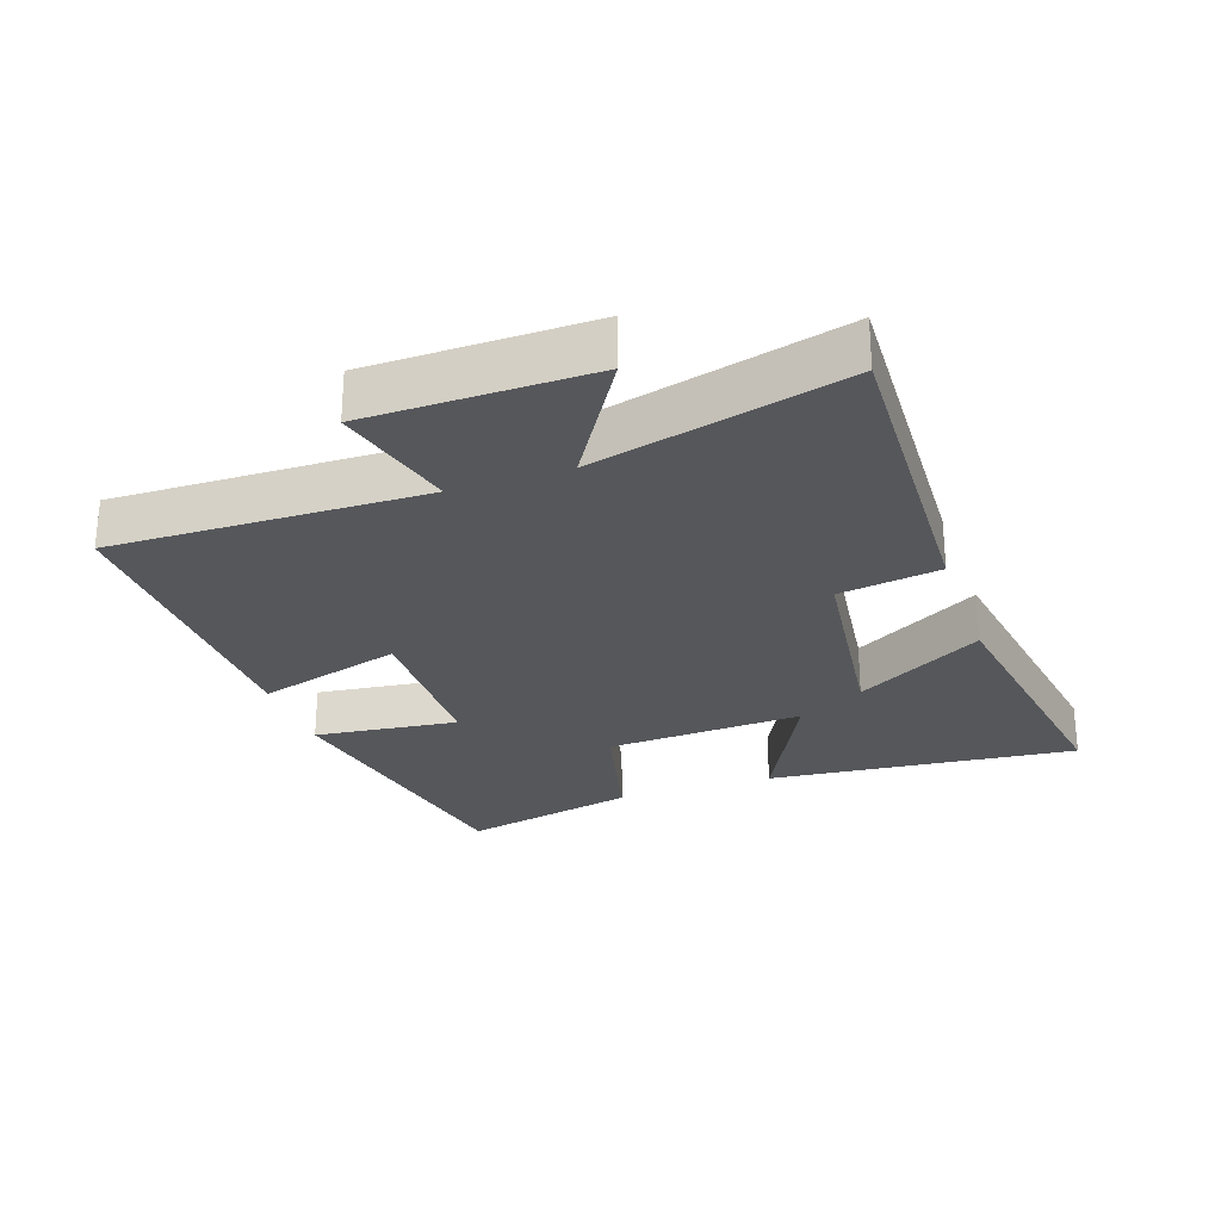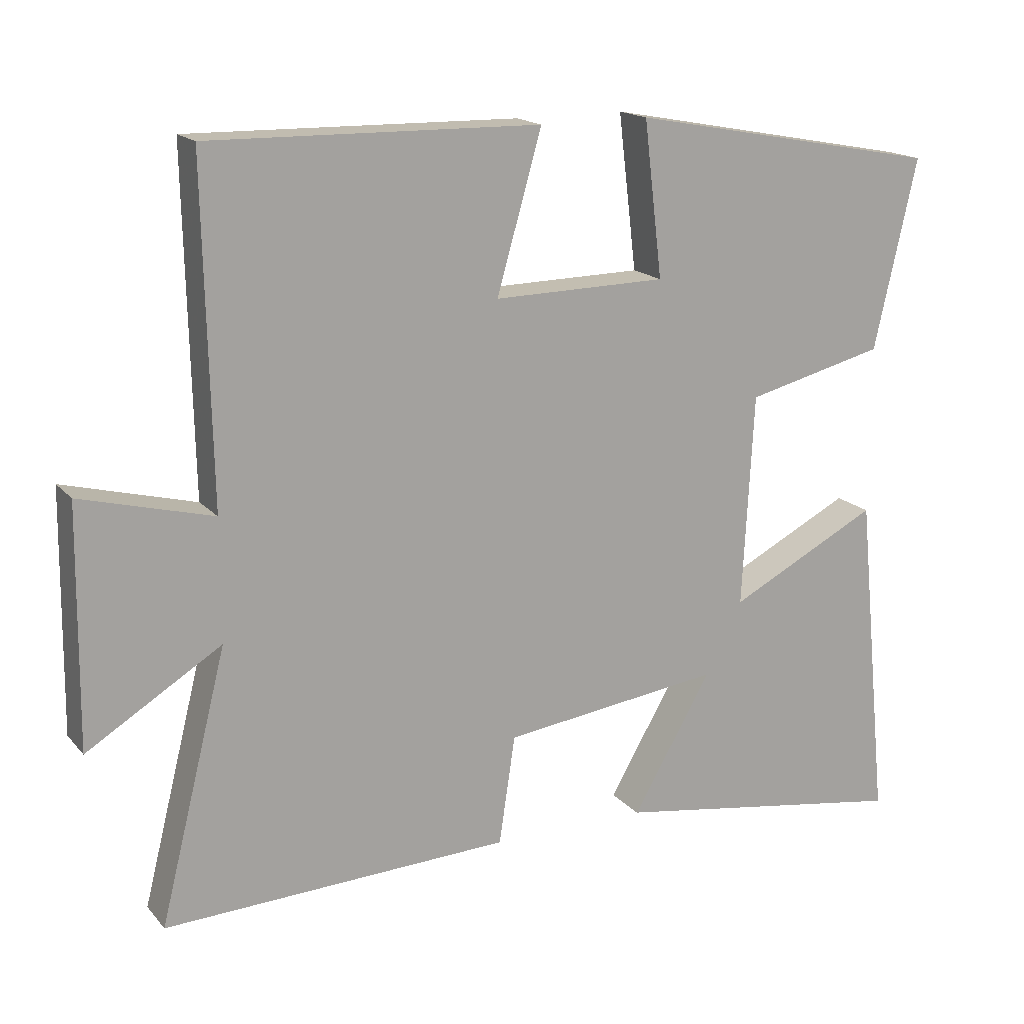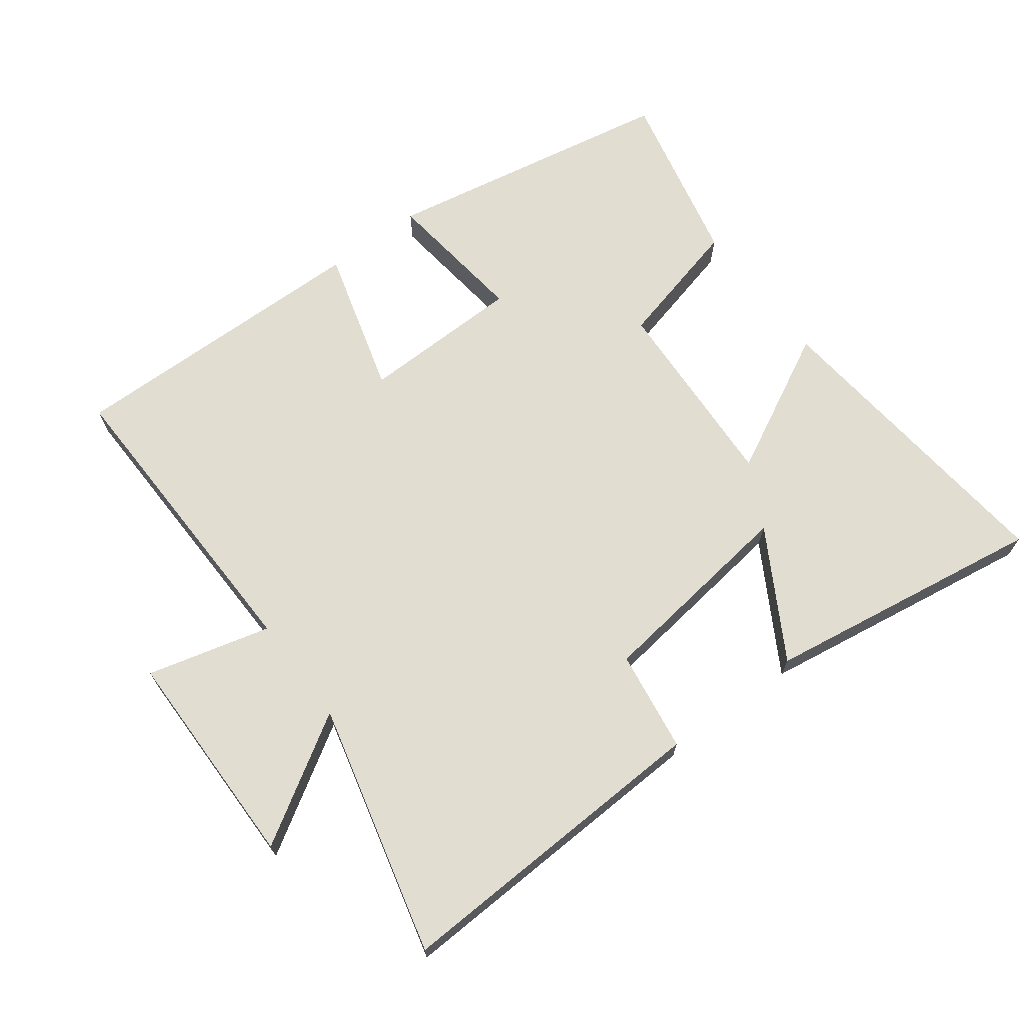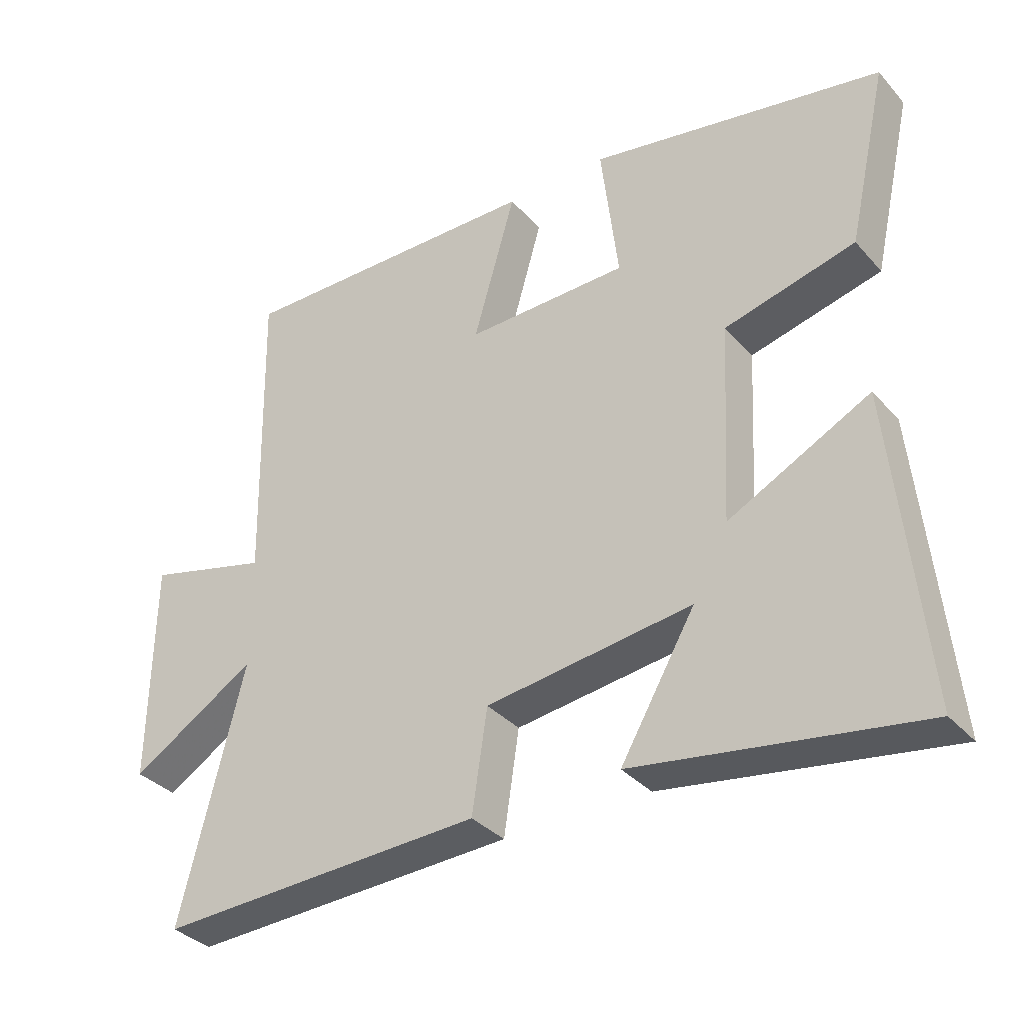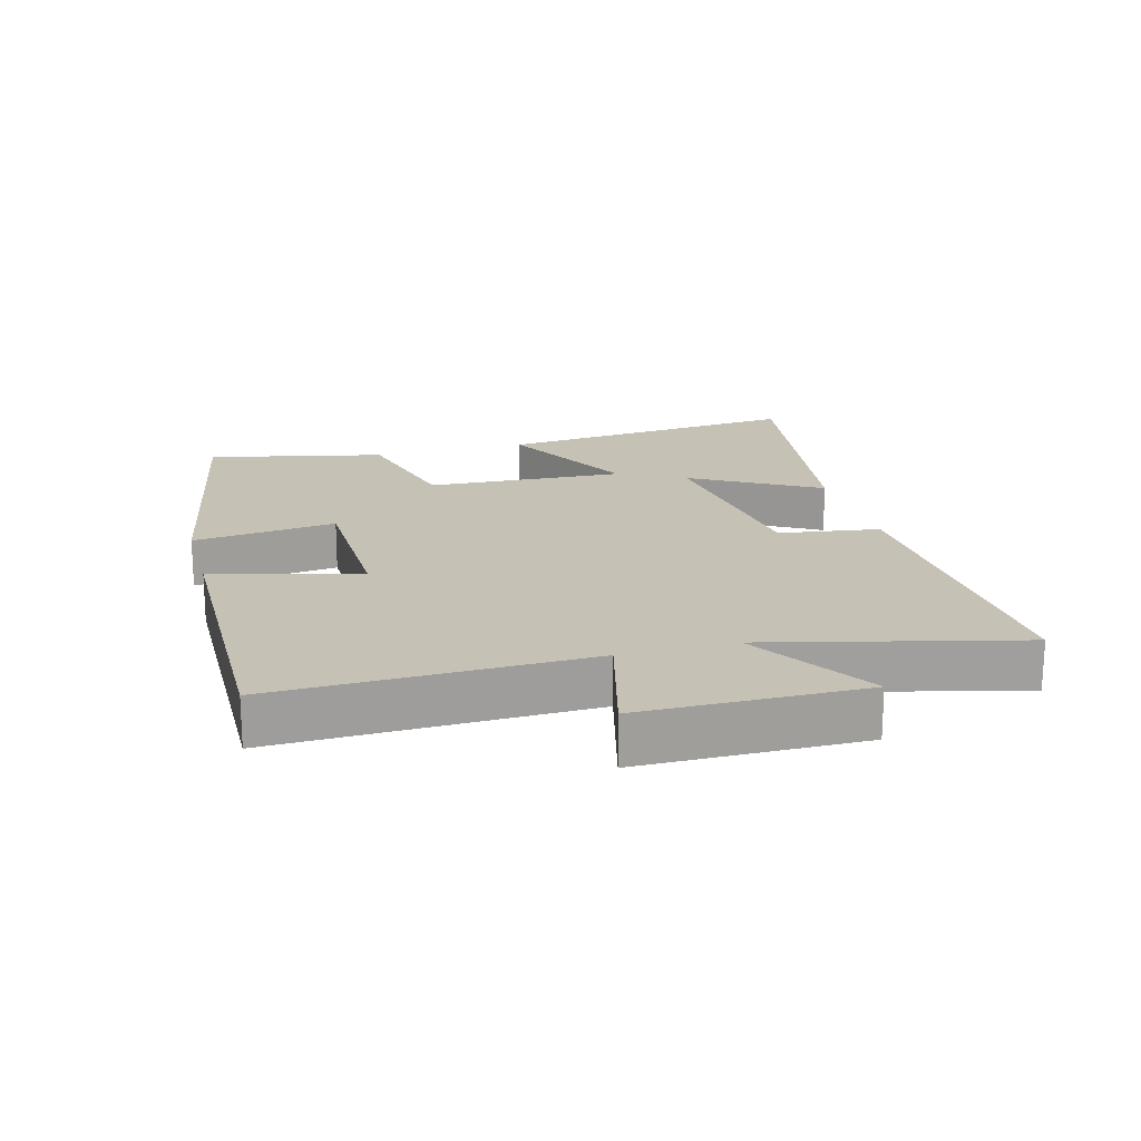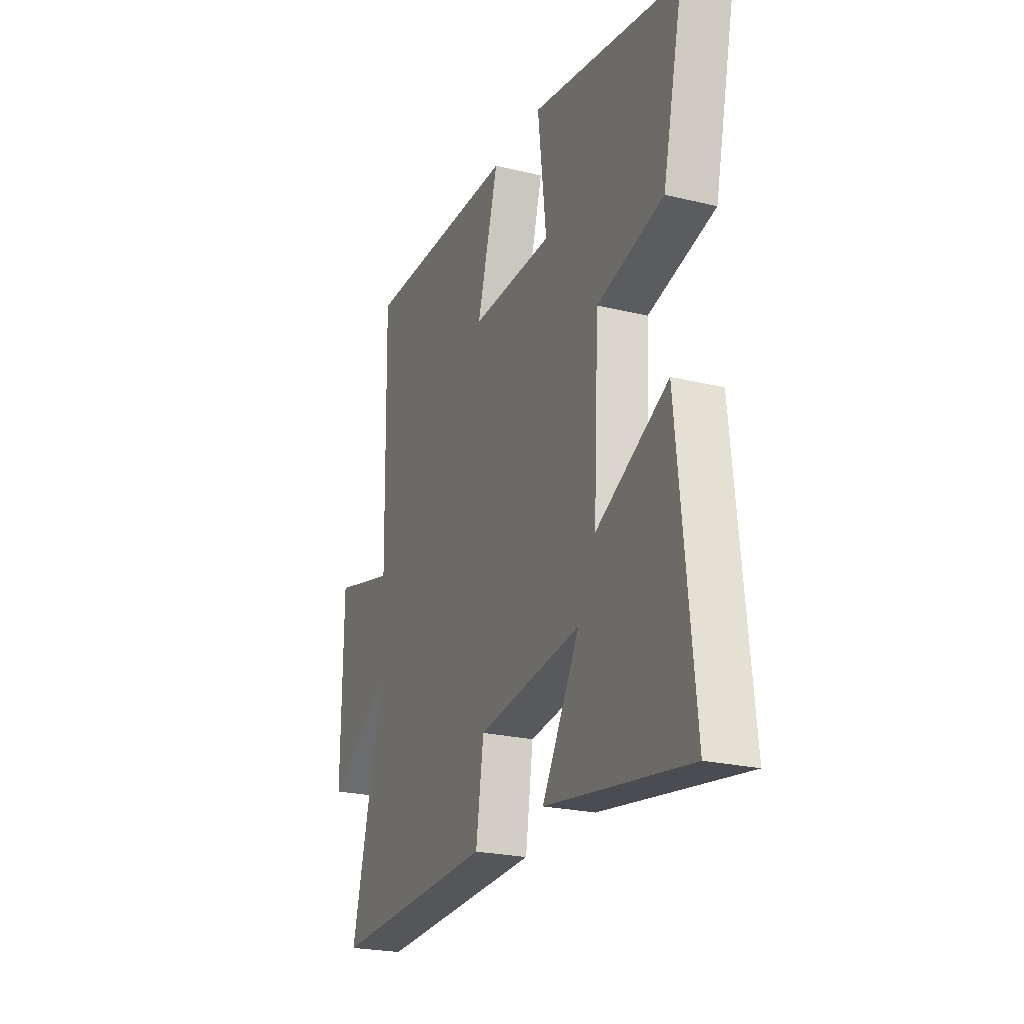
<metadata>
{"format":"obj","ext":"obj","renderer":"f3d","projection":"perspective","resolution":1024,"background":"white","views":[{"elev":-26.7,"azim":109.1,"up":"+Y"},{"elev":16.9,"azim":153.1,"up":"+Z"},{"elev":68.4,"azim":143.0,"up":"+Y"},{"elev":-34.7,"azim":-144.8,"up":"+Z"},{"elev":18.8,"azim":74.6,"up":"+Y"},{"elev":-23.6,"azim":-112.2,"up":"+Z"}]}
</metadata>
<code>
v 0.51 0.07 0.508
v 0.5 0.07 0.034
v 0.687 0.07 0.083
v 0.691 0.07 -0.255
v 0.5 0.07 -0.138
v 0.596 0.07 -0.52
v 0.102 0.07 -0.5
v 0.079 0.07 -0.346
v -0.233 0.07 -0.306
v -0.12 0.07 -0.5
v -0.547 0.07 -0.567
v -0.5 0.07 -0.095
v -0.286 0.07 -0.204
v -0.302 0.07 0.098
v -0.5 0.07 0.147
v -0.561 0.07 0.417
v -0.116 0.07 0.5
v -0.142 0.07 0.281
v 0.104 0.07 0.277
v 0.04 0.07 0.5
v 0.51 0 0.508
v 0.5 0 0.034
v 0.687 0 0.083
v 0.691 0 -0.255
v 0.5 0 -0.138
v 0.596 0 -0.52
v 0.102 0 -0.5
v 0.079 0 -0.346
v -0.233 0 -0.306
v -0.12 0 -0.5
v -0.547 0 -0.567
v -0.5 0 -0.095
v -0.286 0 -0.204
v -0.302 0 0.098
v -0.5 0 0.147
v -0.561 0 0.417
v -0.116 0 0.5
v -0.142 0 0.281
v 0.104 0 0.277
v 0.04 0 0.5
f 19 20 1 2
f 18 19 2
f 16 17 18
f 15 16 18
f 14 15 18
f 13 14 18 2
f 11 12 13
f 9 10 11
f 9 11 13
f 13 2 3
f 9 13 3
f 8 9 3
f 5 6 7 8
f 3 4 5
f 3 5 8
f 22 21 40 39
f 22 39 38
f 38 37 36
f 38 36 35
f 38 35 34
f 22 38 34 33
f 33 32 31
f 31 30 29
f 33 31 29
f 23 22 33
f 23 33 29
f 23 29 28
f 28 27 26 25
f 25 24 23
f 28 25 23
f 1 21 22 2
f 2 22 23 3
f 3 23 24 4
f 4 24 25 5
f 5 25 26 6
f 6 26 27 7
f 7 27 28 8
f 8 28 29 9
f 9 29 30 10
f 10 30 31 11
f 11 31 32 12
f 12 32 33 13
f 13 33 34 14
f 14 34 35 15
f 15 35 36 16
f 16 36 37 17
f 17 37 38 18
f 18 38 39 19
f 19 39 40 20
f 20 40 21 1

</code>
